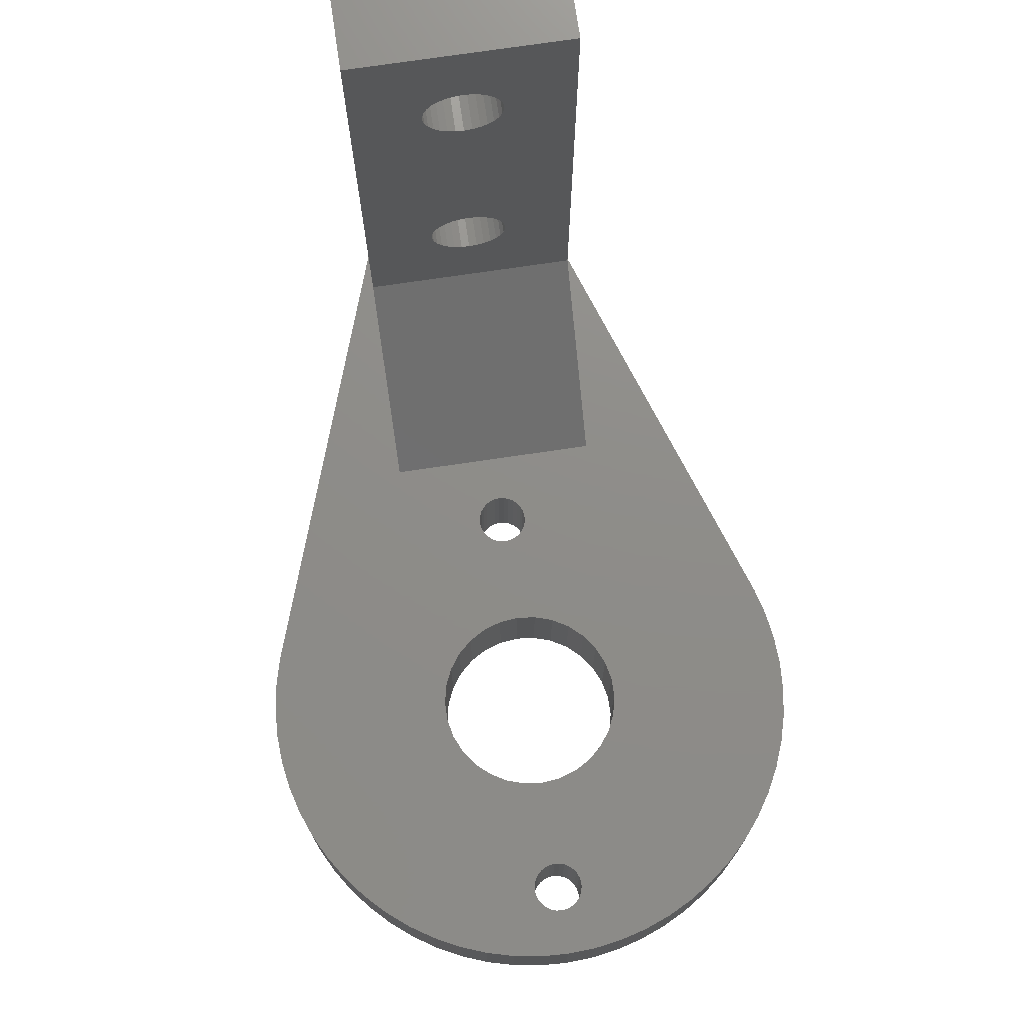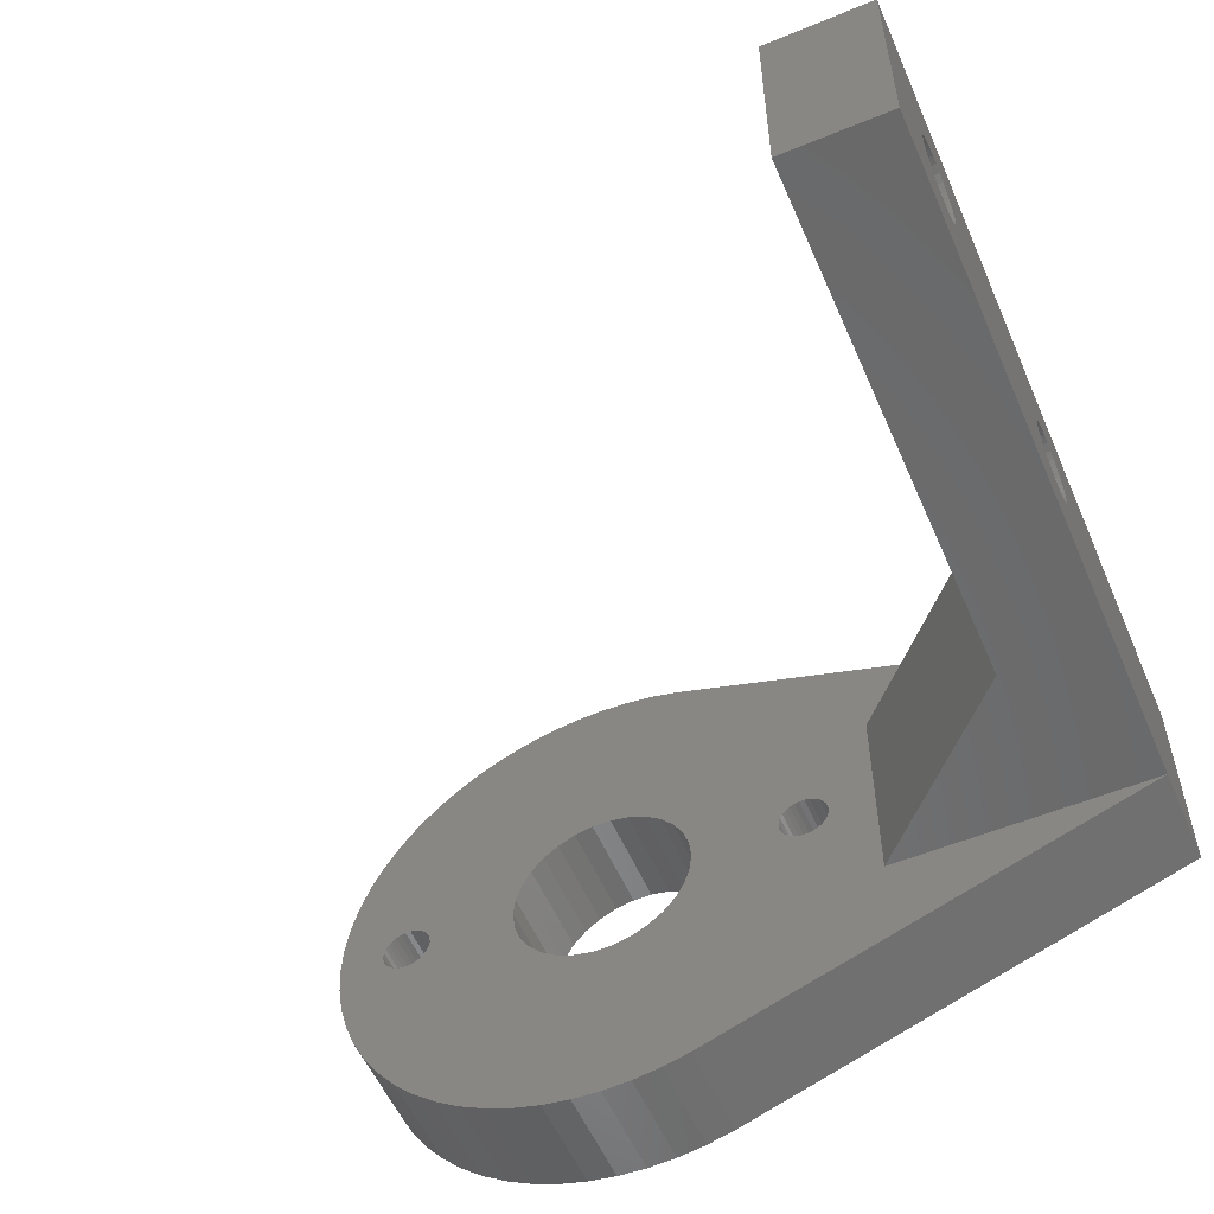
<metadata>
{"format":"stl","ext":"stl","renderer":"f3d","projection":"perspective","resolution":1024,"background":"white","views":[{"elev":74.3,"azim":-98.4,"up":"+Z"},{"elev":-55.6,"azim":23.4,"up":"+Y"}]}
</metadata>
<code>
# stl→obj: 388 verts, 792 faces
v -10.44 -1.098 0
v -10.5 0 3.9
v -10.5 0 0
v -10.44 -1.098 3.9
v -1.098 10.44 0
v -2.183 10.27 3.9
v -1.098 10.44 3.9
v -2.183 10.27 0
v -9.093 5.25 0
v -8.495 6.172 3.9
v -8.495 6.172 0
v -9.093 5.25 3.9
v -10.27 -2.183 0
v -10.27 -2.183 3.9
v -3.424 0.7277 0
v -7.031 0.5584 0
v -3.197 1.424 0
v -7.164 0.706 0
v -7.325 0.8227 0
v -2.832 2.057 0
v -7.026 7.803 0
v -6.172 8.495 0
v -7.506 0.9035 0
v -9.592 4.271 0
v -7.701 0.9448 0
v -7.803 7.026 0
v -7.899 0.9448 0
v -9.986 3.245 0
v -8.094 0.9035 0
v -10.27 2.183 0
v -8.275 0.8227 0
v -8.436 0.706 0
v -10.44 1.098 0
v -8.569 0.5584 0
v -8.668 0.3864 0
v -8.729 0.1975 0
v -8.75 0 0
v -8.436 -0.706 0
v -8.569 -0.5584 0
v -8.668 -0.3864 0
v -8.729 -0.1975 0
v 20.5 -4 0
v 8.75 0 0
v 20.5 4 0
v 8.729 -0.1975 0
v 8.668 -0.3864 0
v 8.569 -0.5584 0
v 8.436 -0.706 0
v 8.275 -0.8227 0
v 3.245 -9.986 0
v 8.094 -0.9035 0
v 7.899 -0.9448 0
v 7.701 -0.9448 0
v 6.871 -0.1975 0
v 3.5 0 0
v 6.85 0 0
v 3.424 -0.7277 0
v 6.932 -0.3864 0
v 7.031 -0.5584 0
v 3.197 -1.424 0
v 7.164 -0.706 0
v 7.325 -0.8227 0
v 2.832 -2.057 0
v 7.506 -0.9035 0
v 2.342 -2.601 0
v 1.082 -3.329 0
v 2.183 -10.27 0
v 1.75 -3.031 0
v 0.3658 -3.481 0
v 1.098 -10.44 0
v 0 -10.5 0
v -0.3658 -3.481 0
v -1.098 -10.44 0
v -2.183 -10.27 0
v -1.082 -3.329 0
v -3.245 -9.986 0
v -4.271 -9.592 0
v -1.75 -3.031 0
v -5.25 -9.093 0
v -6.172 -8.495 0
v -2.342 -2.601 0
v -7.026 -7.803 0
v -7.803 -7.026 0
v 8.729 0.1975 0
v 8.668 0.3864 0
v 8.569 0.5584 0
v 8.436 0.706 0
v 8.275 0.8227 0
v 3.245 9.986 0
v 8.094 0.9035 0
v 7.899 0.9448 0
v 7.701 0.9448 0
v 7.506 0.9035 0
v 6.871 0.1975 0
v 3.424 0.7277 0
v 6.932 0.3864 0
v 7.031 0.5584 0
v 3.197 1.424 0
v 7.164 0.706 0
v 7.325 0.8227 0
v 2.832 2.057 0
v 2.342 2.601 0
v 1.75 3.031 0
v 1.082 3.329 0
v 2.183 10.27 0
v 0.3658 3.481 0
v 1.098 10.44 0
v 0 10.5 0
v -0.3658 3.481 0
v -1.082 3.329 0
v -4.271 9.592 0
v -1.75 3.031 0
v -2.342 2.601 0
v -6.932 0.3864 0
v -6.871 0.1975 0
v -3.245 9.986 0
v -3.5 0 0
v -6.85 0 0
v -2.832 -2.057 0
v -8.495 -6.172 0
v -7.325 -0.8227 0
v -5.25 9.093 0
v -6.871 -0.1975 0
v -3.424 -0.7277 0
v -3.197 -1.424 0
v -6.932 -0.3864 0
v -7.031 -0.5584 0
v -7.164 -0.706 0
v -9.093 -5.25 0
v -7.506 -0.9035 0
v -9.592 -4.271 0
v -7.701 -0.9448 0
v -7.899 -0.9448 0
v -9.986 -3.245 0
v -8.094 -0.9035 0
v -8.275 -0.8227 0
v -7.026 7.803 3.9
v -7.803 7.026 3.9
v 2.183 -10.27 3.9
v 1.098 -10.44 3.9
v 20.5 -4 3.9
v 20.5 4 3.9
v 20.5 4 9.9
v 20.5 -4 9.9
v -4.271 -9.592 3.9
v -5.25 -9.093 3.9
v -9.592 -4.271 3.9
v -9.093 -5.25 3.9
v -8.495 -6.172 3.9
v -7.803 -7.026 3.9
v -9.986 -3.245 3.9
v -9.592 4.271 3.9
v -10.27 2.183 3.9
v -10.44 1.098 3.9
v -9.986 3.245 3.9
v -3.424 -0.7277 3.9
v -7.031 -0.5584 3.9
v -3.197 -1.424 3.9
v -7.164 -0.706 3.9
v -7.325 -0.8227 3.9
v -2.832 -2.057 3.9
v -7.026 -7.803 3.9
v -6.172 -8.495 3.9
v -7.506 -0.9035 3.9
v -7.701 -0.9448 3.9
v -7.899 -0.9448 3.9
v -8.094 -0.9035 3.9
v -8.275 -0.8227 3.9
v -8.436 -0.706 3.9
v -8.569 -0.5584 3.9
v -8.668 -0.3864 3.9
v -8.729 -0.1975 3.9
v -8.75 0 3.9
v -8.436 0.706 3.9
v -8.569 0.5584 3.9
v -8.668 0.3864 3.9
v -8.729 0.1975 3.9
v 10.5 4 3.9
v 8.75 0 3.9
v 10.5 -4 3.9
v 8.729 0.1975 3.9
v 8.668 0.3864 3.9
v 8.569 0.5584 3.9
v 8.436 0.706 3.9
v 8.275 0.8227 3.9
v 8.094 0.9035 3.9
v 7.899 0.9448 3.9
v 7.701 0.9448 3.9
v 7.506 0.9035 3.9
v 2.832 2.057 3.9
v 7.325 0.8227 3.9
v 6.871 0.1975 3.9
v 3.5 0 3.9
v 6.85 0 3.9
v 3.424 0.7277 3.9
v 6.932 0.3864 3.9
v 7.031 0.5584 3.9
v 3.197 1.424 3.9
v 7.164 0.706 3.9
v 3.245 9.986 3.9
v 2.342 2.601 3.9
v 1.082 3.329 3.9
v 2.183 10.27 3.9
v 1.75 3.031 3.9
v 0.3658 3.481 3.9
v 1.098 10.44 3.9
v 0 10.5 3.9
v -0.3658 3.481 3.9
v -1.082 3.329 3.9
v -3.245 9.986 3.9
v -4.271 9.592 3.9
v -1.75 3.031 3.9
v -5.25 9.093 3.9
v -6.172 8.495 3.9
v -2.342 2.601 3.9
v 8.729 -0.1975 3.9
v 8.668 -0.3864 3.9
v 8.569 -0.5584 3.9
v 8.436 -0.706 3.9
v 8.275 -0.8227 3.9
v 8.094 -0.9035 3.9
v 7.899 -0.9448 3.9
v 7.701 -0.9448 3.9
v 7.506 -0.9035 3.9
v 2.832 -2.057 3.9
v 7.325 -0.8227 3.9
v 3.197 -1.424 3.9
v 7.164 -0.706 3.9
v 6.871 -0.1975 3.9
v 3.424 -0.7277 3.9
v 6.932 -0.3864 3.9
v 7.031 -0.5584 3.9
v 3.245 -9.986 3.9
v 2.342 -2.601 3.9
v 1.75 -3.031 3.9
v 1.082 -3.329 3.9
v 0.3658 -3.481 3.9
v 0 -10.5 3.9
v -0.3658 -3.481 3.9
v -2.183 -10.27 3.9
v -1.082 -3.329 3.9
v -1.098 -10.44 3.9
v -1.75 -3.031 3.9
v -2.342 -2.601 3.9
v -6.932 -0.3864 3.9
v -6.871 -0.1975 3.9
v -3.245 -9.986 3.9
v -3.5 0 3.9
v -6.85 0 3.9
v -2.832 2.057 3.9
v -7.325 0.8227 3.9
v -6.871 0.1975 3.9
v -3.424 0.7277 3.9
v -3.197 1.424 3.9
v -6.932 0.3864 3.9
v -7.031 0.5584 3.9
v -7.164 0.706 3.9
v -7.506 0.9035 3.9
v -7.701 0.9448 3.9
v -7.899 0.9448 3.9
v -8.094 0.9035 3.9
v -8.275 0.8227 3.9
v 16.6 4 10
v 16.6 -4 10
v 20.5 -4 29.9
v 16.6 -4 29.9
v 20.5 4 29.9
v 16.6 4 29.9
v 16.6 1.379 24.9
v 16.6 1.379 14.9
v 16.6 1.442 25.2
v 16.6 1.256 15.18
v 16.6 1.256 24.62
v 16.6 1.078 15.42
v 16.6 1.078 24.38
v 16.6 0.8523 15.62
v 16.6 0.8523 24.18
v 16.6 0.5898 15.77
v 16.6 0.5898 24.03
v 16.6 0.3015 15.87
v 16.6 0.3015 23.93
v 16.6 0 15.9
v 16.6 0 23.9
v 16.6 -0.3015 15.87
v 16.6 -0.3015 23.93
v 16.6 -0.5898 15.77
v 16.6 -0.5898 24.03
v 16.6 -0.8523 15.62
v 16.6 -0.8523 24.18
v 16.6 -1.078 15.42
v 16.6 -1.078 24.38
v 16.6 -1.256 15.18
v 16.6 -1.256 24.62
v 16.6 -1.379 14.9
v 16.6 -1.379 24.9
v 16.6 -1.442 14.6
v 16.6 1.442 14.6
v 16.6 1.442 14.3
v 16.6 1.379 14
v 16.6 1.256 13.72
v 16.6 1.078 13.48
v 16.6 0.8523 13.28
v 16.6 0.5898 13.13
v 16.6 0.3015 13.03
v 16.6 0 13
v 16.6 -0.3015 13.03
v 16.6 -0.5898 13.13
v 16.6 -1.442 14.3
v 16.6 -1.442 25.2
v 16.6 -1.379 14
v 16.6 -1.256 13.72
v 16.6 -1.078 13.48
v 16.6 -0.8523 13.28
v 16.6 1.442 25.5
v 16.6 1.379 25.8
v 16.6 1.256 26.07
v 16.6 1.078 26.32
v 16.6 0.8523 26.52
v 16.6 0.5898 26.67
v 16.6 0.3015 26.77
v 16.6 0 26.8
v 16.6 -0.3015 26.77
v 16.6 -0.5898 26.67
v 16.6 -0.8523 26.52
v 16.6 -1.078 26.32
v 16.6 -1.256 26.07
v 16.6 -1.379 25.8
v 16.6 -1.442 25.5
v 20.5 1.379 14.9
v 20.5 1.379 24.9
v 20.5 1.442 14.6
v 20.5 1.256 24.62
v 20.5 1.256 15.18
v 20.5 1.078 24.38
v 20.5 1.078 15.42
v 20.5 0.8523 24.18
v 20.5 0.8523 15.62
v 20.5 0.5898 24.03
v 20.5 0.5898 15.77
v 20.5 0.3015 23.93
v 20.5 0.3015 15.87
v 20.5 0 23.9
v 20.5 0 15.9
v 20.5 -0.3015 23.93
v 20.5 -0.3015 15.87
v 20.5 -0.5898 24.03
v 20.5 -0.5898 15.77
v 20.5 -0.8523 24.18
v 20.5 -0.8523 15.62
v 20.5 -1.078 24.38
v 20.5 -1.078 15.42
v 20.5 -1.256 24.62
v 20.5 -1.256 15.18
v 20.5 -1.379 24.9
v 20.5 -1.379 14.9
v 20.5 -1.442 25.2
v 20.5 1.442 25.2
v 20.5 1.442 25.5
v 20.5 1.379 25.8
v 20.5 1.256 26.07
v 20.5 1.078 26.32
v 20.5 0.8523 26.52
v 20.5 0.5898 26.67
v 20.5 0.3015 26.77
v 20.5 0 26.8
v 20.5 -0.3015 26.77
v 20.5 -0.5898 26.67
v 20.5 -1.442 25.5
v 20.5 -1.442 14.6
v 20.5 -1.379 25.8
v 20.5 -1.256 26.07
v 20.5 -1.078 26.32
v 20.5 -0.8523 26.52
v 20.5 1.442 14.3
v 20.5 1.379 14
v 20.5 1.256 13.72
v 20.5 1.078 13.48
v 20.5 0.8523 13.28
v 20.5 0.5898 13.13
v 20.5 0.3015 13.03
v 20.5 0 13
v 20.5 -0.3015 13.03
v 20.5 -0.5898 13.13
v 20.5 -0.8523 13.28
v 20.5 -1.078 13.48
v 20.5 -1.256 13.72
v 20.5 -1.379 14
v 20.5 -1.442 14.3
f 1 2 3
f 2 1 4
f 5 6 7
f 6 5 8
f 9 10 11
f 10 9 12
f 13 4 1
f 4 13 14
f 15 16 17
f 18 17 16
f 19 17 18
f 17 19 20
f 20 21 22
f 11 20 19
f 9 19 23
f 24 23 25
f 20 26 21
f 24 25 27
f 28 27 29
f 30 29 31
f 30 31 32
f 20 11 26
f 33 32 34
f 33 34 35
f 33 35 36
f 3 36 37
f 38 1 39
f 19 9 11
f 39 1 40
f 23 24 9
f 40 1 41
f 27 28 24
f 3 41 1
f 29 30 28
f 41 3 37
f 32 33 30
f 36 3 33
f 42 43 44
f 42 45 43
f 42 46 45
f 42 47 46
f 42 48 47
f 42 49 48
f 50 49 42
f 49 50 51
f 51 50 52
f 52 50 53
f 54 55 56
f 57 54 58
f 57 58 59
f 60 59 61
f 60 61 62
f 63 62 64
f 53 50 64
f 54 57 55
f 65 64 50
f 59 60 57
f 62 63 60
f 64 65 63
f 66 50 67
f 50 68 65
f 69 67 70
f 50 66 68
f 67 69 66
f 71 69 70
f 71 72 69
f 73 72 71
f 74 72 73
f 72 74 75
f 76 75 74
f 77 75 76
f 75 77 78
f 79 78 77
f 80 78 79
f 78 80 81
f 82 81 80
f 83 81 82
f 84 44 43
f 85 44 84
f 86 44 85
f 87 44 86
f 88 44 87
f 89 88 90
f 89 90 91
f 89 91 92
f 89 92 93
f 55 94 56
f 95 94 55
f 94 95 96
f 96 95 97
f 98 97 95
f 97 98 99
f 99 98 100
f 101 100 98
f 100 101 93
f 88 89 44
f 102 93 101
f 93 102 89
f 103 89 102
f 104 89 103
f 89 104 105
f 106 105 104
f 105 106 107
f 106 108 107
f 109 108 106
f 8 109 110
f 109 5 108
f 111 110 112
f 109 8 5
f 22 112 113
f 22 113 20
f 114 15 115
f 110 116 8
f 117 115 15
f 115 117 118
f 81 83 119
f 16 15 114
f 110 111 116
f 120 119 83
f 121 119 120
f 112 122 111
f 112 22 122
f 117 123 118
f 124 123 117
f 119 121 125
f 123 124 126
f 126 124 127
f 125 127 124
f 127 125 128
f 128 125 121
f 129 121 120
f 121 129 130
f 131 130 129
f 130 131 132
f 132 131 133
f 134 133 131
f 133 134 135
f 13 135 134
f 135 13 136
f 136 13 38
f 1 38 13
f 26 137 21
f 137 26 138
f 70 139 140
f 139 70 67
f 141 142 143
f 141 143 144
f 142 141 44
f 44 141 42
f 79 145 146
f 145 79 77
f 129 147 131
f 147 129 148
f 83 149 120
f 149 83 150
f 134 14 13
f 14 134 151
f 24 12 9
f 12 24 152
f 11 138 26
f 138 11 10
f 33 153 30
f 153 33 154
f 30 155 28
f 155 30 153
f 3 154 33
f 154 3 2
f 156 157 158
f 159 158 157
f 160 158 159
f 158 160 161
f 161 162 163
f 149 161 160
f 148 160 164
f 147 164 165
f 161 150 162
f 147 165 166
f 151 166 167
f 14 167 168
f 14 168 169
f 161 149 150
f 4 169 170
f 4 170 171
f 4 171 172
f 2 172 173
f 174 154 175
f 160 148 149
f 175 154 176
f 164 147 148
f 176 154 177
f 166 151 147
f 2 177 154
f 167 14 151
f 177 2 173
f 169 4 14
f 172 2 4
f 178 179 180
f 178 181 179
f 178 182 181
f 178 183 182
f 178 184 183
f 178 185 184
f 178 186 185
f 178 187 186
f 178 188 187
f 178 189 188
f 190 189 178
f 189 190 191
f 192 193 194
f 195 192 196
f 195 196 197
f 198 197 199
f 198 191 190
f 192 195 193
f 200 178 142
f 201 178 200
f 197 198 195
f 191 198 199
f 178 201 190
f 202 200 203
f 200 204 201
f 205 203 206
f 200 202 204
f 203 205 202
f 207 205 206
f 207 208 205
f 7 208 207
f 6 208 7
f 208 6 209
f 210 209 6
f 211 209 210
f 209 211 212
f 213 212 211
f 214 212 213
f 212 214 215
f 137 215 214
f 138 215 137
f 216 180 179
f 217 180 216
f 218 180 217
f 219 180 218
f 220 180 219
f 221 180 220
f 222 180 221
f 223 180 222
f 224 180 223
f 225 224 226
f 227 226 228
f 193 229 194
f 230 229 193
f 229 230 231
f 231 230 232
f 227 232 230
f 232 227 228
f 180 233 141
f 226 227 225
f 224 225 180
f 234 180 225
f 180 234 233
f 235 233 234
f 236 233 235
f 233 236 139
f 237 139 236
f 139 237 140
f 237 238 140
f 239 238 237
f 240 239 241
f 239 242 238
f 145 241 243
f 239 240 242
f 163 243 244
f 163 244 161
f 245 156 246
f 241 247 240
f 248 246 156
f 246 248 249
f 215 138 250
f 157 156 245
f 10 250 138
f 241 145 247
f 251 250 10
f 243 146 145
f 243 163 146
f 248 252 249
f 253 252 248
f 250 251 254
f 252 253 255
f 255 253 256
f 254 256 253
f 256 254 257
f 257 254 251
f 12 251 10
f 251 12 258
f 152 258 12
f 258 152 259
f 259 152 260
f 155 260 152
f 260 155 261
f 153 261 155
f 261 153 262
f 262 153 174
f 154 174 153
f 116 211 210
f 211 116 111
f 8 210 6
f 210 8 116
f 108 7 207
f 7 108 5
f 44 200 142
f 200 44 89
f 120 148 129
f 148 120 149
f 82 150 83
f 150 82 162
f 131 151 134
f 151 131 147
f 22 137 214
f 137 22 21
f 111 213 211
f 213 111 122
f 89 203 200
f 203 89 105
f 73 238 242
f 238 73 71
f 50 141 233
f 141 50 42
f 122 214 213
f 214 122 22
f 28 152 24
f 152 28 155
f 77 247 145
f 247 77 76
f 71 140 238
f 140 71 70
f 67 233 139
f 233 67 50
f 107 207 206
f 207 107 108
f 105 206 203
f 206 105 107
f 74 242 240
f 242 74 73
f 80 146 163
f 146 80 79
f 82 163 162
f 163 82 80
f 76 240 247
f 240 76 74
f 180 263 178
f 263 180 264
f 141 264 180
f 264 141 144
f 264 265 266
f 265 264 144
f 267 263 268
f 143 263 267
f 142 263 143
f 263 142 178
f 55 195 95
f 195 55 193
f 248 15 253
f 15 248 117
f 109 205 208
f 205 109 106
f 69 239 237
f 239 69 72
f 103 201 204
f 201 103 102
f 113 212 215
f 212 113 112
f 112 209 212
f 209 112 110
f 98 190 101
f 190 98 198
f 95 198 98
f 198 95 195
f 101 201 102
f 201 101 190
f 106 202 205
f 202 106 104
f 104 204 202
f 204 104 103
f 254 20 250
f 20 254 17
f 250 113 215
f 113 250 20
f 253 17 254
f 17 253 15
f 110 208 209
f 208 110 109
f 57 193 55
f 193 57 230
f 63 227 60
f 227 63 225
f 78 244 243
f 244 78 81
f 161 125 158
f 125 161 119
f 244 119 161
f 119 244 81
f 66 237 236
f 237 66 69
f 65 235 234
f 235 65 68
f 60 230 57
f 230 60 227
f 72 241 239
f 241 72 75
f 158 124 156
f 124 158 125
f 156 117 248
f 117 156 124
f 68 236 235
f 236 68 66
f 65 225 63
f 225 65 234
f 75 243 241
f 243 75 78
f 43 181 84
f 181 43 179
f 92 187 188
f 187 92 91
f 86 184 87
f 184 86 183
f 84 182 85
f 182 84 181
f 197 99 199
f 99 197 97
f 100 189 191
f 189 100 93
f 48 218 47
f 218 48 219
f 47 217 46
f 217 47 218
f 85 183 86
f 183 85 182
f 90 185 186
f 185 90 88
f 91 186 187
f 186 91 90
f 88 184 185
f 184 88 87
f 192 96 196
f 96 192 94
f 196 97 197
f 97 196 96
f 194 94 192
f 94 194 56
f 99 191 199
f 191 99 100
f 93 188 189
f 188 93 92
f 51 222 221
f 222 51 52
f 48 220 219
f 220 48 49
f 62 228 226
f 228 62 61
f 53 224 223
f 224 53 64
f 228 59 232
f 59 228 61
f 231 54 229
f 54 231 58
f 229 56 194
f 56 229 54
f 49 221 220
f 221 49 51
f 46 216 45
f 216 46 217
f 45 179 43
f 179 45 216
f 64 226 224
f 226 64 62
f 52 223 222
f 223 52 53
f 232 58 231
f 58 232 59
f 118 252 115
f 252 118 249
f 173 36 177
f 36 173 37
f 27 259 260
f 259 27 25
f 132 166 165
f 166 132 133
f 16 257 18
f 257 16 256
f 32 262 174
f 262 32 31
f 29 260 261
f 260 29 27
f 114 256 16
f 256 114 255
f 115 255 114
f 255 115 252
f 23 251 258
f 251 23 19
f 25 258 259
f 258 25 23
f 19 257 251
f 257 19 18
f 176 34 175
f 34 176 35
f 175 32 174
f 32 175 34
f 177 35 176
f 35 177 36
f 31 261 262
f 261 31 29
f 123 249 118
f 249 123 246
f 130 165 164
f 165 130 132
f 128 157 127
f 157 128 159
f 126 246 123
f 246 126 245
f 127 245 126
f 245 127 157
f 135 168 167
f 168 135 136
f 170 40 171
f 40 170 39
f 128 160 159
f 160 128 121
f 121 164 160
f 164 121 130
f 133 167 166
f 167 133 135
f 136 169 168
f 169 136 38
f 169 39 170
f 39 169 38
f 171 41 172
f 41 171 40
f 172 37 173
f 37 172 41
f 269 268 270
f 268 269 271
f 272 269 270
f 272 273 269
f 274 273 272
f 274 275 273
f 276 275 274
f 276 277 275
f 278 277 276
f 278 279 277
f 280 279 278
f 280 281 279
f 282 281 280
f 282 283 281
f 284 283 282
f 284 285 283
f 286 285 284
f 286 287 285
f 288 287 286
f 288 289 287
f 290 289 288
f 290 291 289
f 292 291 290
f 292 293 291
f 294 293 292
f 294 295 293
f 264 294 296
f 294 264 295
f 297 263 298
f 263 299 298
f 263 300 299
f 263 301 300
f 263 302 301
f 263 303 302
f 263 304 303
f 263 305 304
f 264 305 263
f 305 264 306
f 306 264 307
f 264 296 308
f 266 295 264
f 295 266 309
f 310 264 308
f 311 264 310
f 312 264 311
f 313 264 312
f 307 264 313
f 270 263 297
f 263 270 268
f 314 268 271
f 315 268 314
f 316 268 315
f 317 268 316
f 318 268 317
f 319 268 318
f 320 268 319
f 321 268 320
f 266 321 322
f 266 322 323
f 266 323 324
f 321 266 268
f 325 266 324
f 326 266 325
f 327 266 326
f 328 266 327
f 309 266 328
f 268 265 267
f 265 268 266
f 329 143 330
f 143 329 331
f 332 329 330
f 332 333 329
f 334 333 332
f 334 335 333
f 336 335 334
f 336 337 335
f 338 337 336
f 338 339 337
f 340 339 338
f 340 341 339
f 342 341 340
f 342 343 341
f 344 343 342
f 344 345 343
f 346 345 344
f 346 347 345
f 348 347 346
f 348 349 347
f 350 349 348
f 350 351 349
f 352 351 350
f 352 353 351
f 354 353 352
f 354 355 353
f 265 354 356
f 354 265 355
f 357 267 358
f 267 359 358
f 267 360 359
f 267 361 360
f 267 362 361
f 267 363 362
f 267 364 363
f 267 365 364
f 265 365 267
f 365 265 366
f 366 265 367
f 265 356 368
f 144 355 265
f 355 144 369
f 370 265 368
f 371 265 370
f 372 265 371
f 373 265 372
f 367 265 373
f 330 267 357
f 267 330 143
f 374 143 331
f 375 143 374
f 376 143 375
f 377 143 376
f 378 143 377
f 379 143 378
f 380 143 379
f 381 143 380
f 144 381 382
f 144 382 383
f 144 383 384
f 381 144 143
f 385 144 384
f 386 144 385
f 387 144 386
f 388 144 387
f 369 144 388
f 321 364 365
f 364 321 320
f 271 358 314
f 358 271 357
f 350 293 352
f 293 350 291
f 316 361 317
f 361 316 360
f 275 336 334
f 336 275 277
f 273 330 269
f 330 273 332
f 325 373 372
f 373 325 324
f 319 362 363
f 362 319 318
f 320 363 364
f 363 320 319
f 318 361 362
f 361 318 317
f 314 359 315
f 359 314 358
f 315 360 316
f 360 315 359
f 279 340 338
f 340 279 281
f 277 338 336
f 338 277 279
f 281 342 340
f 342 281 283
f 275 332 273
f 332 275 334
f 269 357 271
f 357 269 330
f 368 327 370
f 327 368 328
f 371 325 372
f 325 371 326
f 352 295 354
f 295 352 293
f 356 328 368
f 328 356 309
f 289 350 348
f 350 289 291
f 285 346 344
f 346 285 287
f 283 344 342
f 344 283 285
f 370 326 371
f 326 370 327
f 323 366 367
f 366 323 322
f 324 367 373
f 367 324 323
f 322 365 366
f 365 322 321
f 354 309 356
f 309 354 295
f 287 348 346
f 348 287 289
f 282 341 343
f 341 282 280
f 298 331 297
f 331 298 374
f 272 335 274
f 335 272 333
f 301 378 377
f 378 301 302
f 300 375 299
f 375 300 376
f 290 349 351
f 349 290 288
f 278 337 339
f 337 278 276
f 280 339 341
f 339 280 278
f 276 335 337
f 335 276 274
f 297 329 270
f 329 297 331
f 270 333 272
f 333 270 329
f 303 380 379
f 380 303 304
f 302 379 378
f 379 302 303
f 304 381 380
f 381 304 305
f 301 376 300
f 376 301 377
f 299 374 298
f 374 299 375
f 284 343 345
f 343 284 282
f 369 294 355
f 294 369 296
f 353 290 351
f 290 353 292
f 386 310 387
f 310 386 311
f 388 296 369
f 296 388 308
f 313 385 384
f 385 313 312
f 306 383 382
f 383 306 307
f 305 382 381
f 382 305 306
f 355 292 353
f 292 355 294
f 286 345 347
f 345 286 284
f 288 347 349
f 347 288 286
f 387 308 388
f 308 387 310
f 385 311 386
f 311 385 312
f 307 384 383
f 384 307 313

</code>
